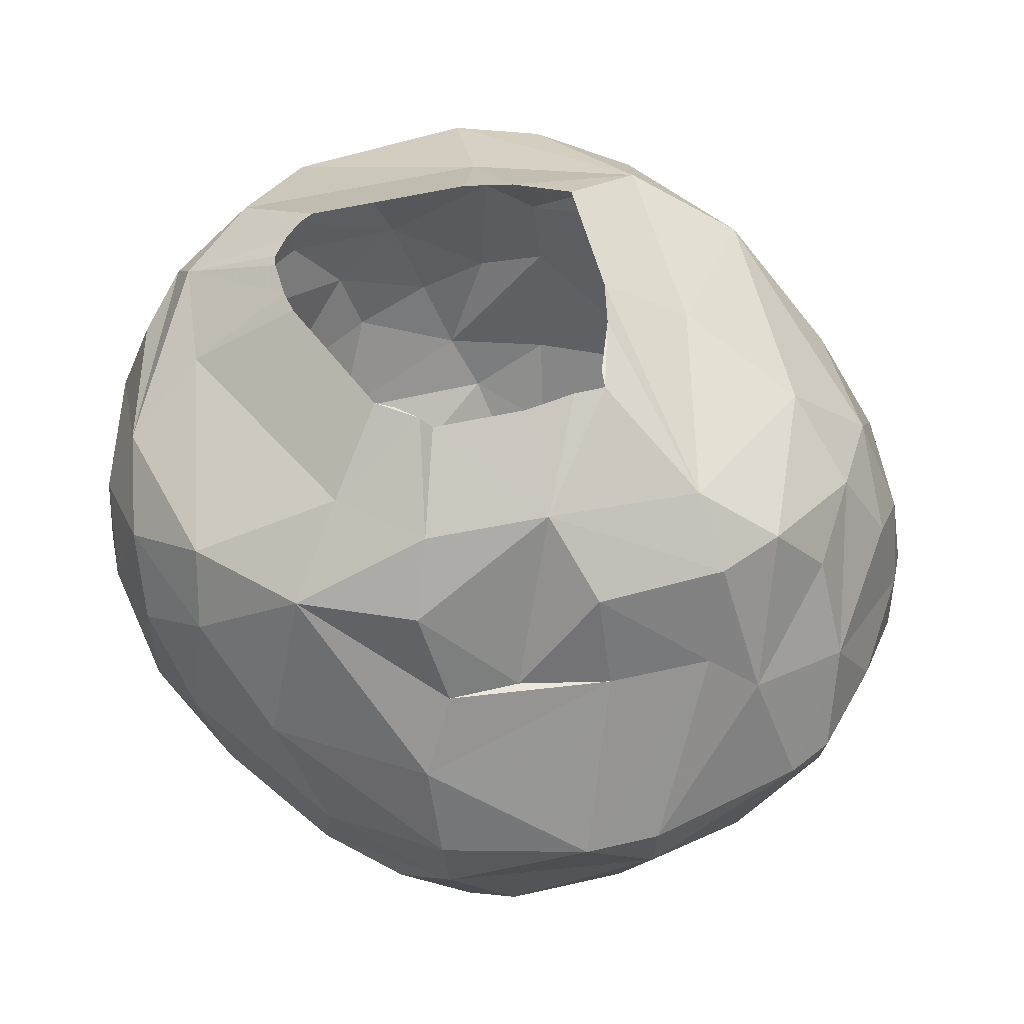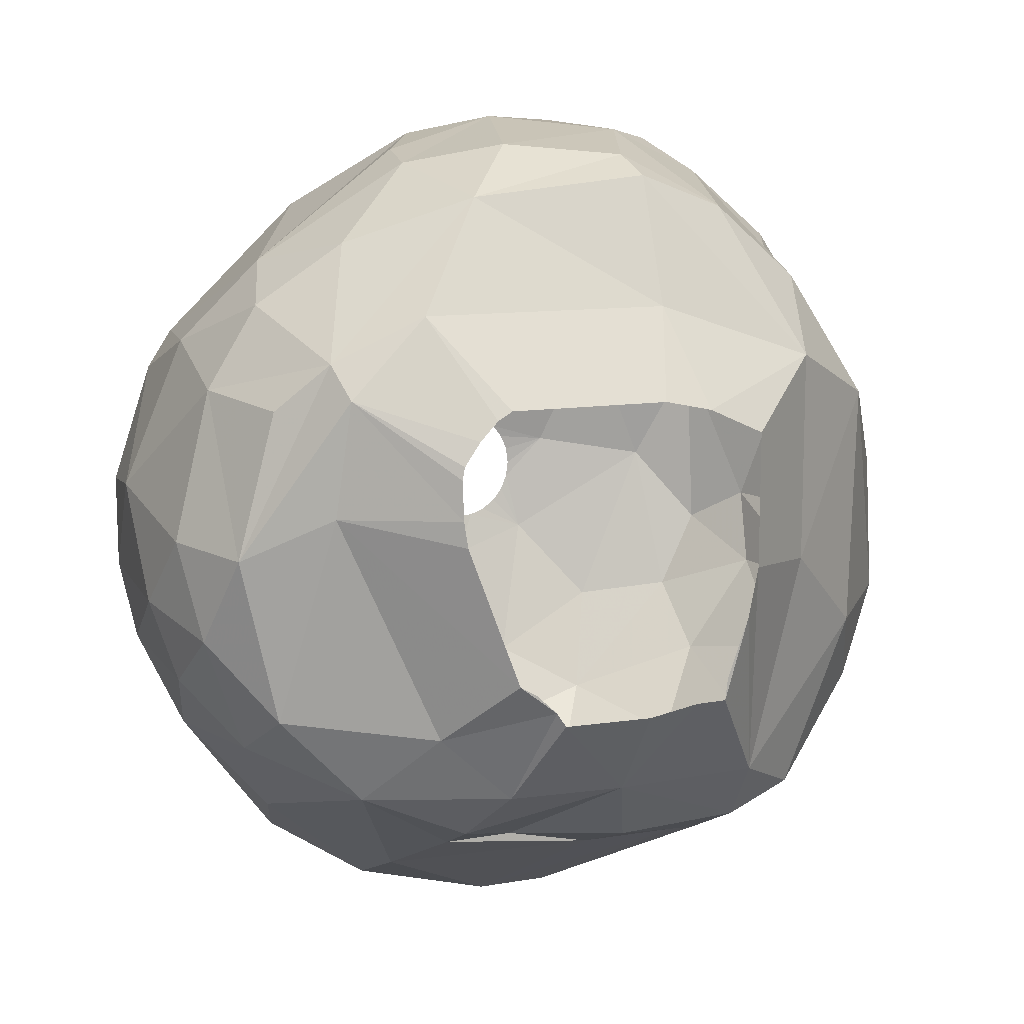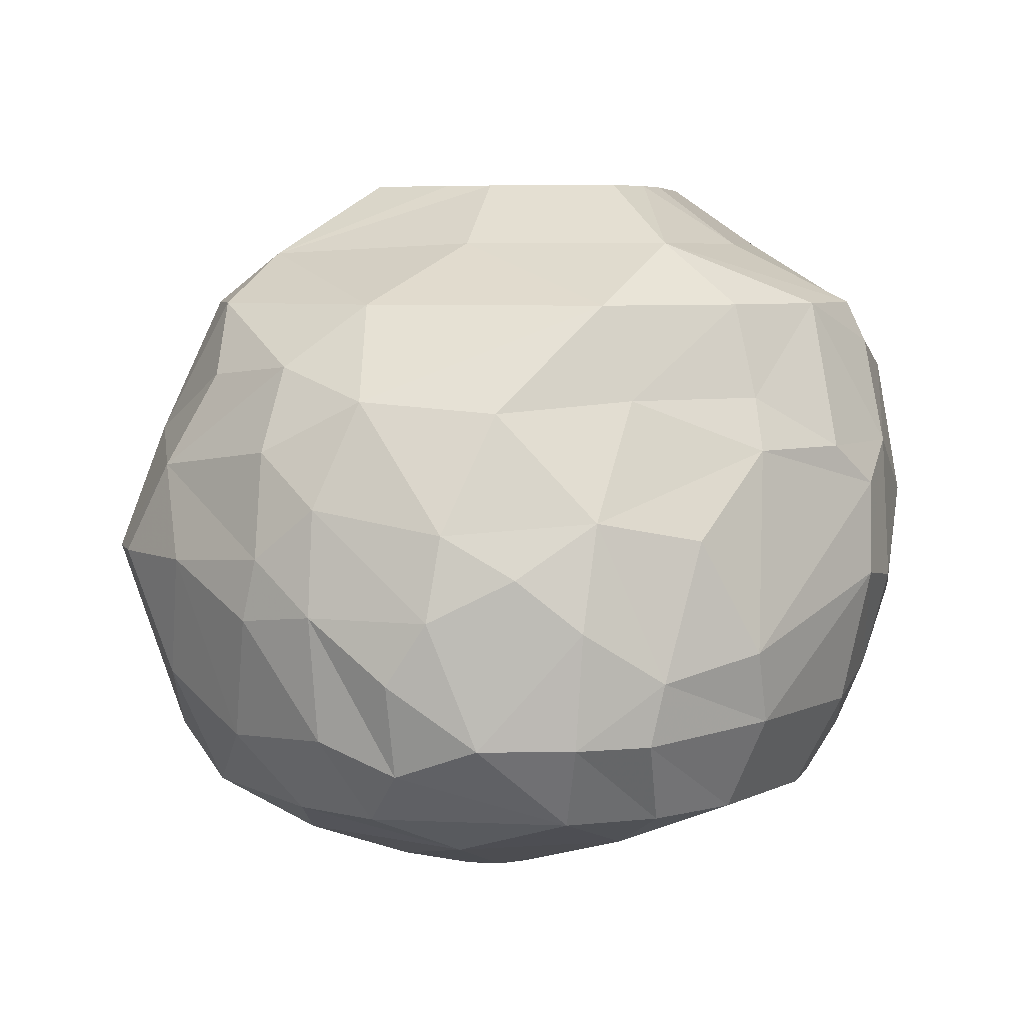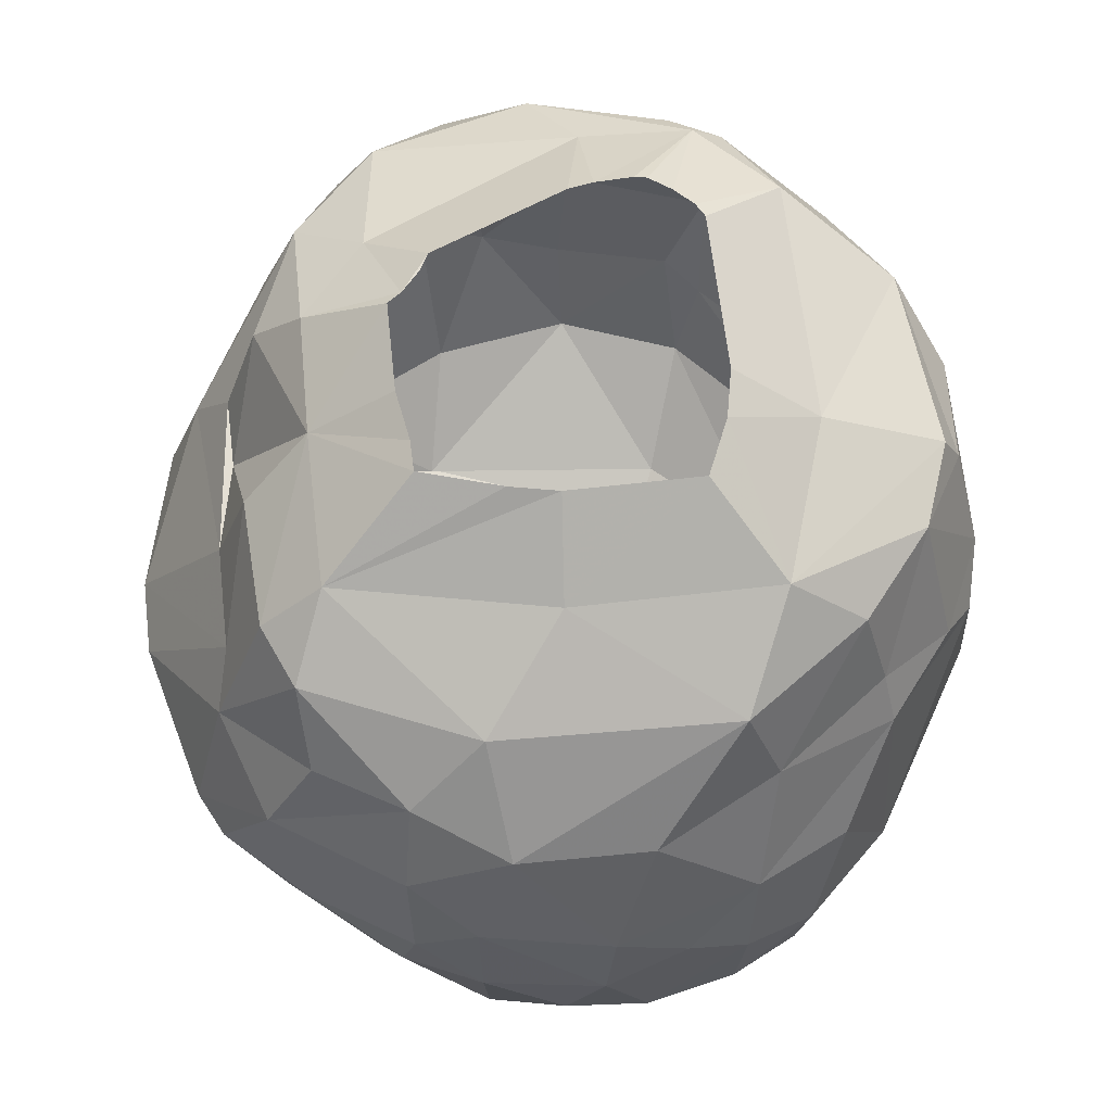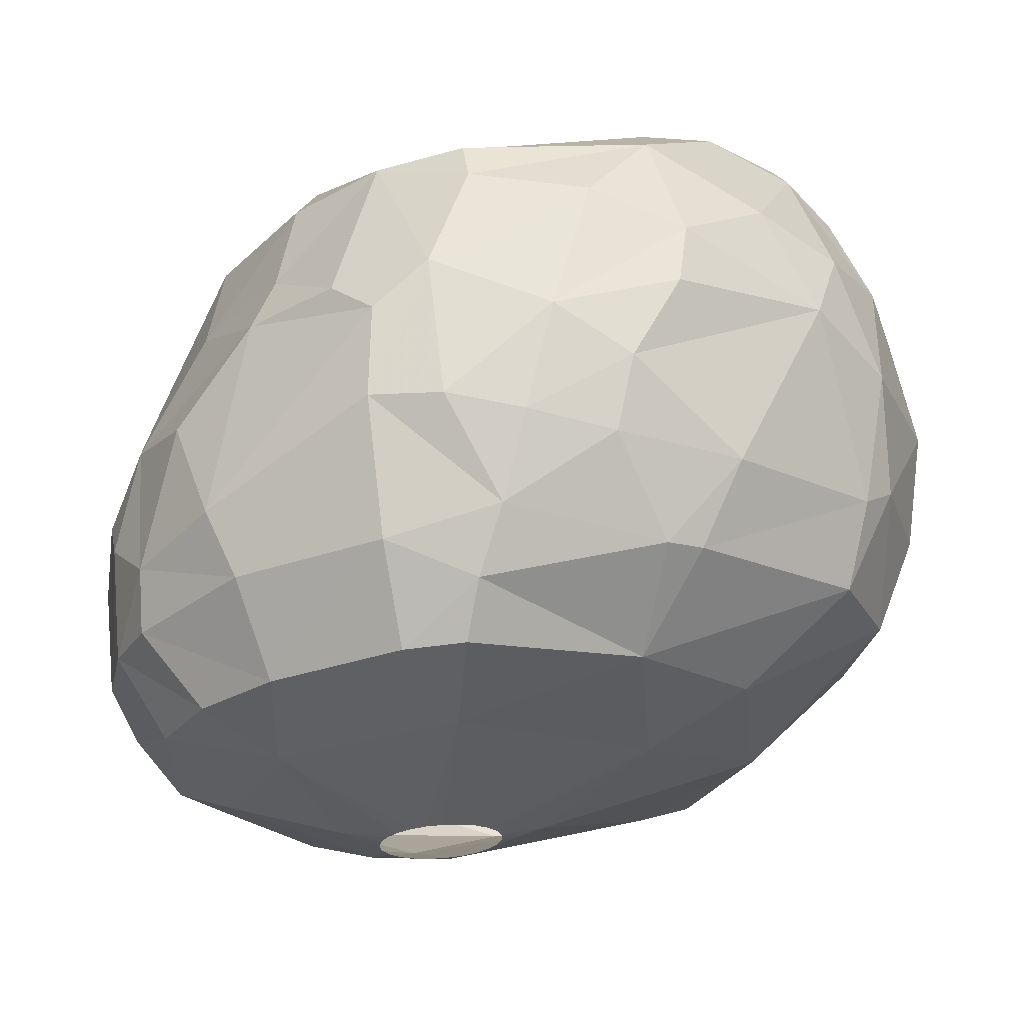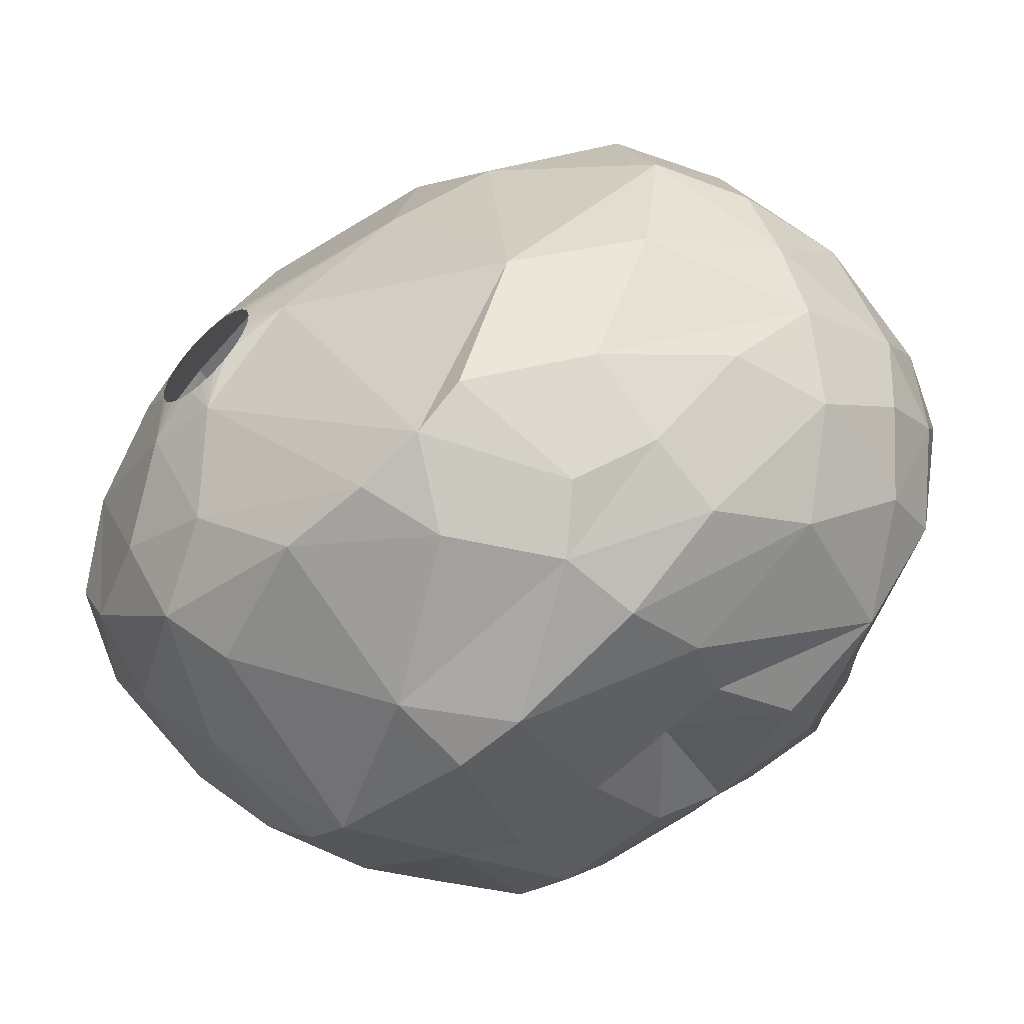
<metadata>
{"format":"obj","ext":"obj","renderer":"f3d","projection":"perspective","resolution":1024,"background":"white","views":[{"elev":53.3,"azim":-14.2,"up":"+Z"},{"elev":9.7,"azim":-25.5,"up":"+Y"},{"elev":6.0,"azim":100.3,"up":"+Z"},{"elev":66.3,"azim":83.1,"up":"+Z"},{"elev":67.1,"azim":175.4,"up":"+Y"},{"elev":-57.9,"azim":-137.4,"up":"+Y"}]}
</metadata>
<code>
v 145 143.3 409.2
v 145.1 146.4 407.1
v 145.3 145.3 411
v 145.5 143.6 404.7
v 145.7 141.6 405.9
v 145.7 141.1 409.8
v 145.7 142.6 411.9
v 145.7 146.1 403.8
v 146.3 145.1 413.4
v 146.4 149.5 410.7
v 146.6 139.2 407.4
v 146.7 150.6 407.4
v 146.8 149.4 404.1
v 147 146 401.1
v 147.1 139.2 411.3
v 147.3 139 404.4
v 147.4 149.1 413.4
v 147.4 140.4 413.4
v 147.7 141.9 401.1
v 147.7 150.5 403.5
v 147.9 151.8 410.7
v 148.4 149.7 401.1
v 148.6 146.3 414.9
v 148.6 136.8 408.9
v 148.7 150.4 414.3
v 148.7 152.9 408.6
v 148.9 149.5 415.2
v 149.7 136 403.5
v 149.7 137.6 401.1
v 149.8 135.2 405.9
v 149.8 137.9 413.4
v 150.1 153.5 411.6
v 150.8 141.2 398.7
v 151.1 151.7 415.2
v 151.4 147.5 417
v 151.4 146.4 417
v 151.4 147.8 417
v 151.5 139.9 415.2
v 151.5 145.6 417
v 151.6 148.5 398.7
v 151.7 154.2 403.5
v 151.8 134.7 402.3
v 151.9 148.5 417
v 152.4 149 417
v 152.6 136.4 398.7
v 152.6 155.7 410.1
v 152.7 134.3 408.6
v 152.8 133.3 405.9
v 152.8 149.3 417
v 153 153.8 401.1
v 153 156 408.3
v 153 136.5 413.4
v 153.1 133.5 403.5
v 153.1 141.6 417
v 153.4 154.8 413.4
v 153.6 141.3 417
v 153.7 137.9 415.2
v 153.7 135.4 410.7
v 154 154.4 401.1
v 154.1 135.4 398.7
v 154.2 140.8 417
v 154.5 140.4 417
v 154.5 147.3 397.5
v 154.5 156.4 405.9
v 154.8 152 398.7
v 155.2 156.1 403.8
v 155.2 133.8 400.8
v 155.2 156.2 411.3
v 155.7 135.4 410.7
v 156.2 134.9 398.7
v 156.6 156.9 407.4
v 157 132.1 405.9
v 157.1 140.3 417
v 157.2 137.8 415.2
v 157.5 149.3 417
v 157.6 156.7 404.4
v 157.7 144 396.3
v 158.2 135.8 413.4
v 158.3 134.9 410.7
v 158.4 151.7 415.2
v 158.4 156 402
v 158.6 155.9 412.2
v 158.6 140.6 417
v 158.7 155.3 413.4
v 159 149 417
v 159 144.2 396
v 159 144.7 396
v 159 134.9 398.7
v 159.1 143.7 396
v 159.1 145.1 396
v 159.2 132.1 405.9
v 159.2 155.2 400.2
v 159.3 132.7 403.5
v 159.4 143.2 396
v 159.4 145.6 396
v 159.6 140.6 417
v 159.6 141.2 417
v 159.7 154.3 398.7
v 159.8 142.9 396
v 159.8 145.9 396
v 159.8 156.8 405
v 159.9 156.6 409.2
v 160.1 151.2 397.5
v 160.2 142.7 396
v 160.2 146.1 396
v 160.3 142.9 417
v 160.6 144.4 417
v 160.6 141.3 396.3
v 160.6 148.2 417
v 160.7 142.6 396
v 160.7 146.2 396
v 161.2 142.6 396
v 161.2 146.2 396
v 161.2 154.4 413.4
v 161.3 134.8 410.7
v 161.4 154.1 398.7
v 161.6 156.2 408
v 161.6 137.8 414.9
v 161.7 142.8 396
v 161.7 146 396
v 161.7 155.5 401.4
v 161.8 137.9 397.5
v 161.8 156.3 405.3
v 161.9 136 413.4
v 162.1 143.1 396
v 162.1 145.8 396
v 162.4 143.4 396
v 162.4 145.4 396
v 162.6 143.9 396
v 162.6 144.9 396
v 162.7 144.4 396
v 162.7 155.3 409.2
v 162.8 134.4 409.5
v 162.9 142.1 396.3
v 163 135 400.2
v 163.1 144.1 415.2
v 163.2 150.1 415.2
v 163.7 152.3 413.4
v 163.8 136.8 413.4
v 163.8 145.2 396.3
v 163.8 133.3 405.9
v 164.1 136.6 398.7
v 164.4 153 410.7
v 164.9 139.7 397.5
v 165.1 152.3 398.7
v 165.2 153.3 409.2
v 165.2 134 405.9
v 165.2 149.1 397.5
v 165.4 136.9 411.3
v 165.8 135.4 408.6
v 165.8 135.5 402.3
v 165.9 153.5 401.4
v 165.9 141.7 413.4
v 166.2 148.7 413.4
v 166.6 153.3 403.5
v 166.8 149.7 410.7
v 167 139.5 411.6
v 167.1 144.7 397.5
v 167.2 136.2 405.9
v 167.2 150.5 398.7
v 167.5 151.8 406.8
v 167.6 140 398.7
v 167.6 138.1 400.8
v 168.3 139.1 409.2
v 168.5 142.1 410.7
v 168.5 146 410.4
v 168.5 148.1 398.7
v 168.8 142.4 398.7
v 168.8 150.9 402.9
v 168.8 150.5 401.1
v 168.9 149 407.4
v 169 138.7 404.4
v 169.2 139.1 406.2
v 169.6 140.9 407.7
v 169.7 141.1 401.1
v 169.8 148.5 401.1
v 169.8 148.7 404.4
v 169.9 143.4 400.2
v 170.1 140.9 404.7
v 170.1 146.9 405.9
v 170.2 144.8 407.1
v 170.4 145.8 401.1
v 170.6 143.3 402.9
v 170.6 144.4 404.7
g foo
f 7 6 15
f 81 92 59
f 169 170 152
f 183 178 182
f 14 40 33
f 178 168 167
f 12 13 2
f 64 41 26
f 71 76 64
f 181 184 180
f 60 77 108
f 148 158 140
f 144 134 158
f 144 122 134
f 70 108 122
f 137 154 138
f 118 124 139
f 74 69 78
f 52 69 74
f 57 31 52
f 33 77 60
f 33 63 77
f 65 103 63
f 60 108 70
f 116 148 103
f 145 148 116
f 98 103 65
f 167 148 160
f 167 158 148
f 162 144 158
f 142 144 162
f 142 122 144
f 33 60 45
f 65 63 40
f 116 103 98
f 167 168 158
f 168 162 158
f 88 70 122
f 40 63 33
f 160 148 145
f 88 122 142
f 29 33 45
f 176 167 160
f 182 178 167
f 163 142 162
f 135 88 142
f 67 60 70
f 19 33 29
f 182 167 176
f 175 162 168
f 92 98 65
f 92 116 98
f 67 70 88
f 14 33 19
f 59 92 65
f 176 160 170
f 175 168 178
f 175 163 162
f 151 142 163
f 42 60 67
f 42 45 60
f 22 65 40
f 121 116 92
f 145 116 121
f 170 160 145
f 135 142 151
f 93 88 135
f 67 88 93
f 29 45 42
f 22 40 14
f 50 65 22
f 59 65 50
f 152 145 121
f 152 170 145
f 179 178 183
f 179 175 178
f 20 50 22
f 41 59 50
f 121 92 81
f 176 170 169
f 163 175 172
f 81 59 66
f 123 152 121
f 155 152 123
f 169 152 155
f 13 22 14
f 20 22 13
f 66 59 41
f 177 176 169
f 182 176 177
f 172 175 179
f 53 67 93
f 53 42 67
f 28 29 42
f 13 14 8
f 123 121 81
f 16 29 28
f 5 29 16
f 5 19 29
f 4 14 19
f 8 14 4
f 41 50 20
f 159 163 172
f 159 151 163
f 141 135 151
f 93 135 141
f 28 42 53
f 72 53 93
f 76 81 66
f 101 81 76
f 180 182 177
f 184 182 180
f 184 183 182
f 179 183 184
f 4 19 5
f 123 81 101
f 141 151 147
f 64 66 41
f 64 76 66
f 173 172 179
f 147 151 159
f 72 93 91
f 48 53 72
f 30 28 53
f 16 28 30
f 2 8 4
f 2 13 8
f 161 169 155
f 71 101 76
f 117 155 123
f 171 169 161
f 171 177 169
f 171 180 177
f 91 93 141
f 30 53 48
f 11 16 30
f 173 159 172
f 12 20 13
f 51 64 26
f 174 184 181
f 174 179 184
f 147 159 150
f 11 30 24
f 5 16 11
f 26 41 20
f 146 155 117
f 161 155 146
f 173 179 174
f 24 30 48
f 26 20 12
f 133 91 141
f 1 4 5
f 1 2 4
f 71 64 51
f 102 101 71
f 102 123 101
f 146 117 132
f 164 173 174
f 141 147 150
f 115 72 91
f 181 180 171
f 150 159 173
f 115 91 133
f 47 72 79
f 47 48 72
f 102 117 123
f 6 1 5
f 46 51 26
f 171 161 146
f 164 150 173
f 79 72 115
f 3 2 1
f 166 181 171
f 133 141 150
f 165 174 181
f 24 48 47
f 15 11 24
f 6 5 11
f 10 2 3
f 12 2 10
f 46 26 32
f 132 117 102
f 164 174 165
f 58 47 79
f 32 26 21
f 71 51 46
f 143 146 132
f 165 181 166
f 21 26 12
f 156 171 146
f 166 171 156
f 69 58 79
f 15 6 11
f 7 1 6
f 156 146 143
f 150 164 157
f 133 150 149
f 31 24 47
f 21 12 10
f 68 102 71
f 82 102 68
f 157 164 165
f 31 47 58
f 15 24 31
f 7 3 1
f 68 71 46
f 157 149 150
f 114 132 102
f 114 143 132
f 139 133 149
f 114 102 82
f 165 166 154
f 9 10 3
f 17 10 9
f 157 165 153
f 139 149 157
f 18 15 31
f 18 7 15
f 25 21 10
f 32 21 25
f 154 166 156
f 153 165 154
f 78 69 79
f 52 31 58
f 9 3 7
f 55 46 32
f 68 46 55
f 138 143 114
f 138 156 143
f 153 139 157
f 124 133 139
f 124 115 133
f 78 115 124
f 78 79 115
f 52 58 69
f 17 25 10
f 55 82 68
f 84 82 55
f 114 82 84
f 154 156 138
f 9 7 18
f 55 32 25
f 25 17 9
f 80 84 55
f 137 138 114
f 136 153 154
f 74 124 118
f 74 78 124
f 38 18 31
f 23 9 18
f 25 9 27
f 80 55 34
f 137 114 84
f 57 52 74
f 38 31 57
f 27 9 23
f 34 55 25
f 118 139 153
f 137 84 80
f 136 154 137
f 23 18 38
f 34 25 27
f 118 153 136
f 77 94 99
f 77 89 94
f 77 86 89
f 77 87 86
f 63 87 77
f 63 90 87
f 63 95 90
f 63 100 95
f 63 105 100
f 103 105 63
f 103 111 105
f 103 113 111
f 120 113 103
f 140 128 126
f 140 130 128
f 140 131 130
f 140 129 131
f 134 129 140
f 134 127 129
f 134 125 127
f 134 119 125
f 134 112 119
f 108 112 134
f 108 110 112
f 108 104 110
f 108 99 104
f 148 120 103
f 148 126 120
f 140 126 148
f 158 134 140
f 122 108 134
f 77 99 108
f 97 96 106
f 54 61 56
f 39 23 54
f 39 36 23
f 35 27 36
f 35 37 27
f 43 27 37
f 43 34 27
f 44 34 43
f 49 34 44
f 49 75 34
f 106 118 107
f 96 118 106
f 83 74 96
f 73 74 83
f 62 74 73
f 36 27 23
f 23 38 54
f 75 80 34
f 85 80 75
f 107 136 109
f 107 118 136
f 96 74 118
f 62 57 74
f 61 57 62
f 61 38 57
f 54 38 61
f 85 137 80
f 109 137 85
f 136 137 109
g

</code>
